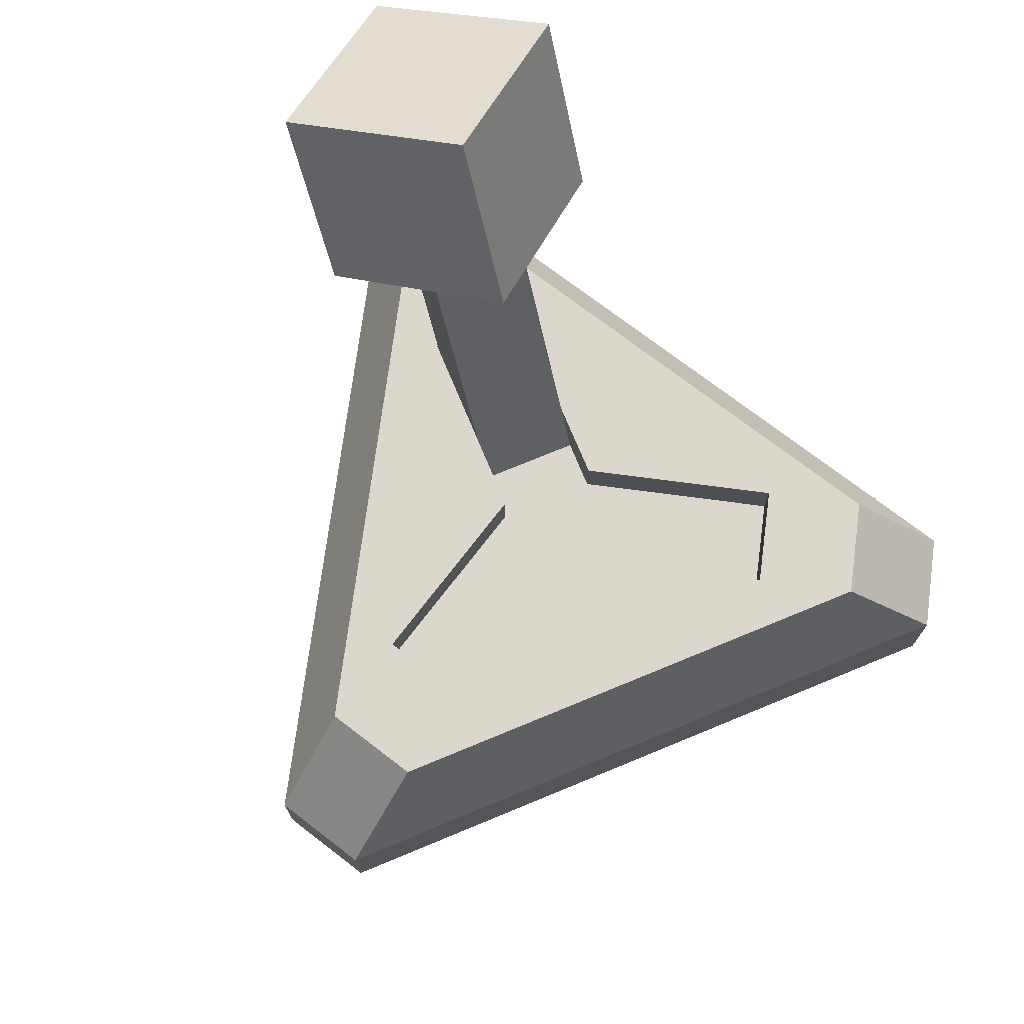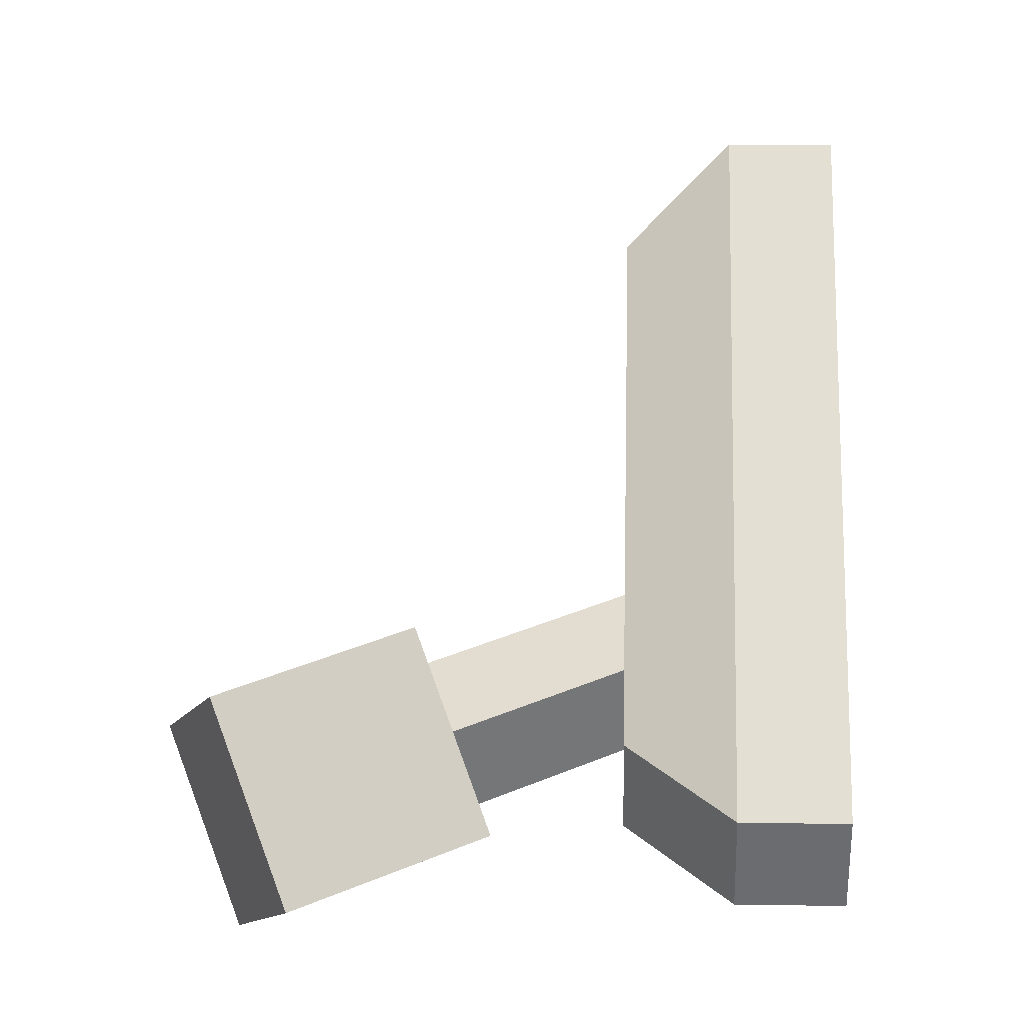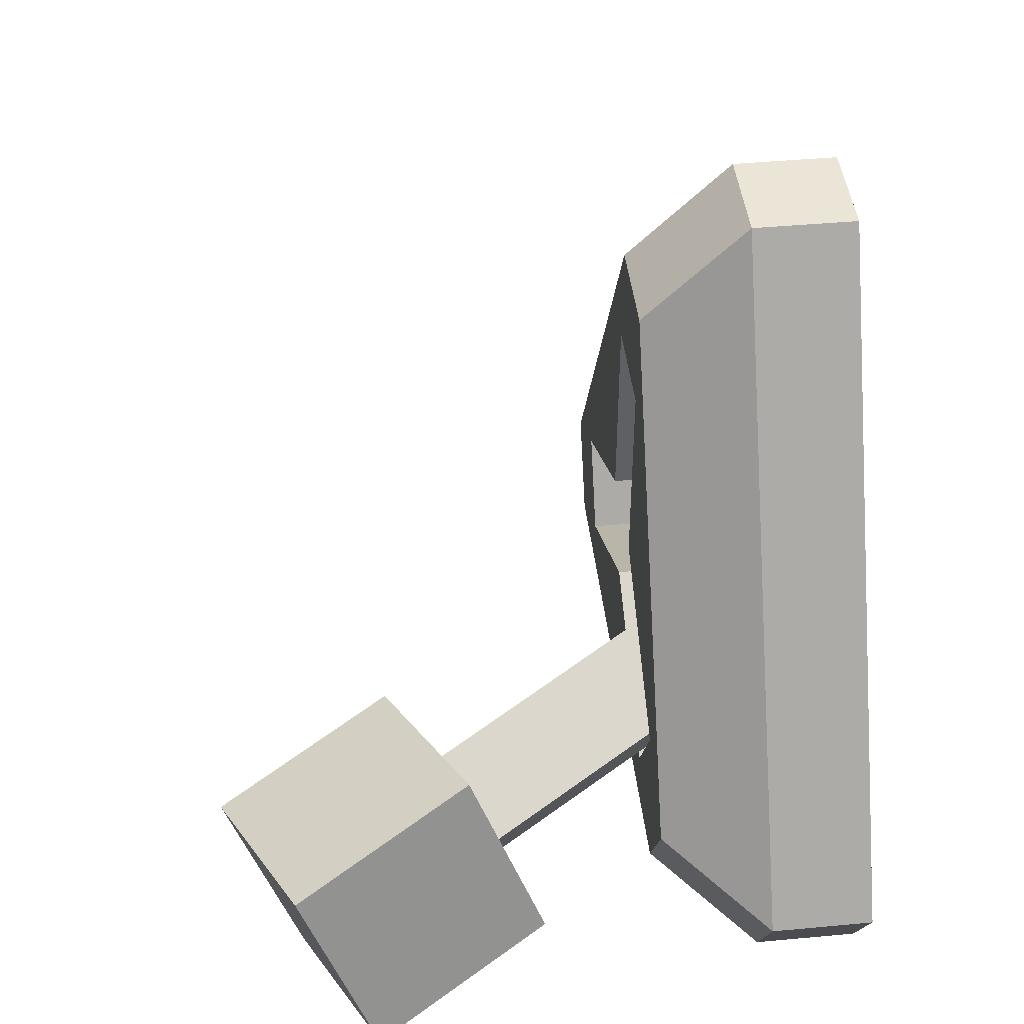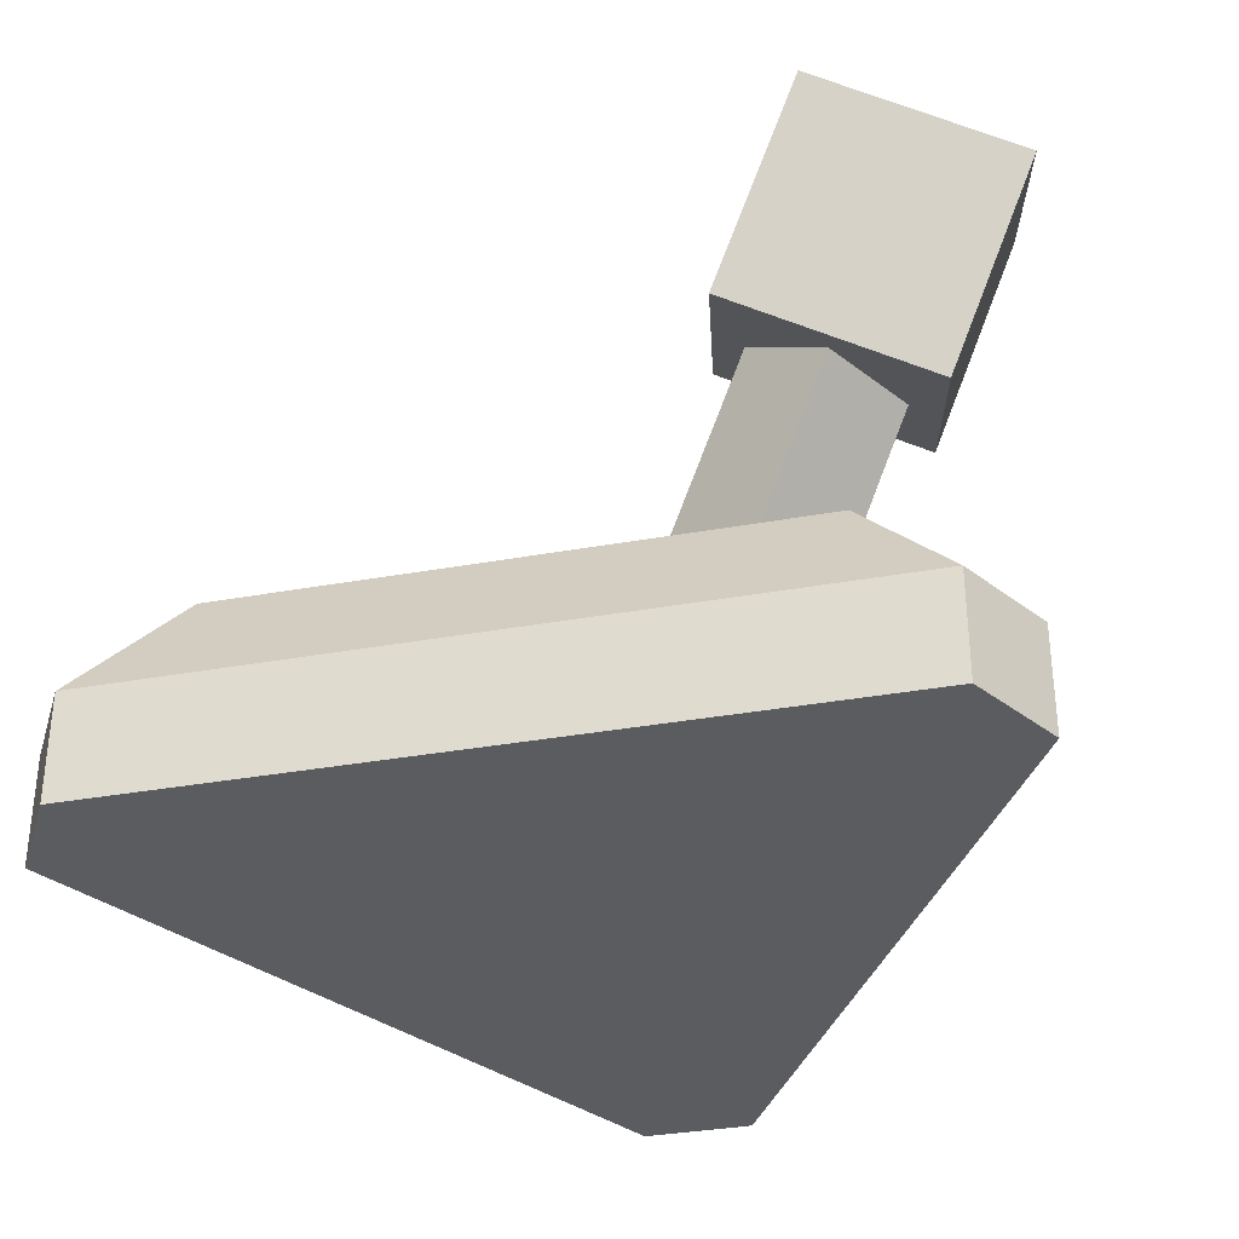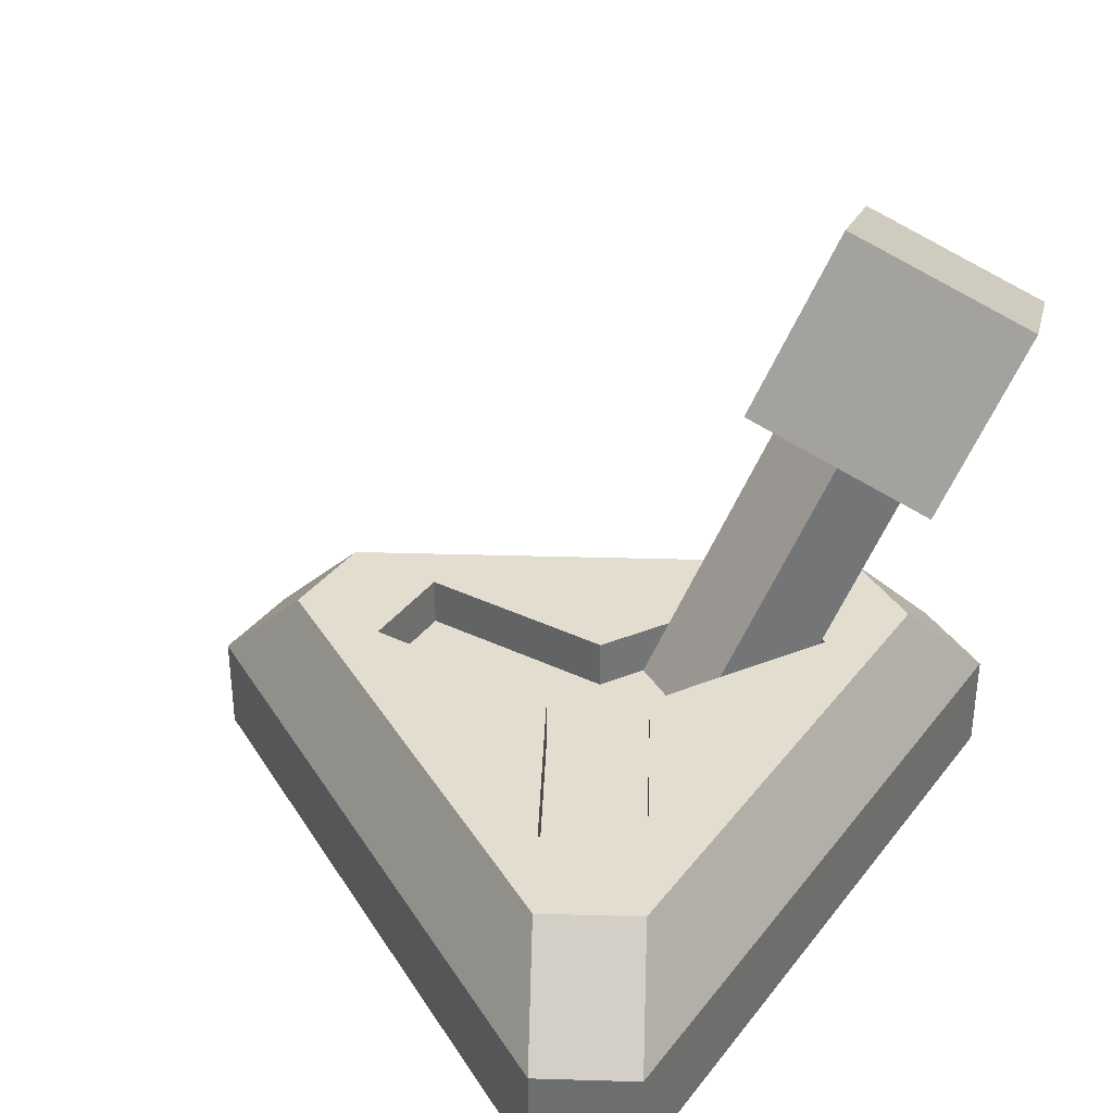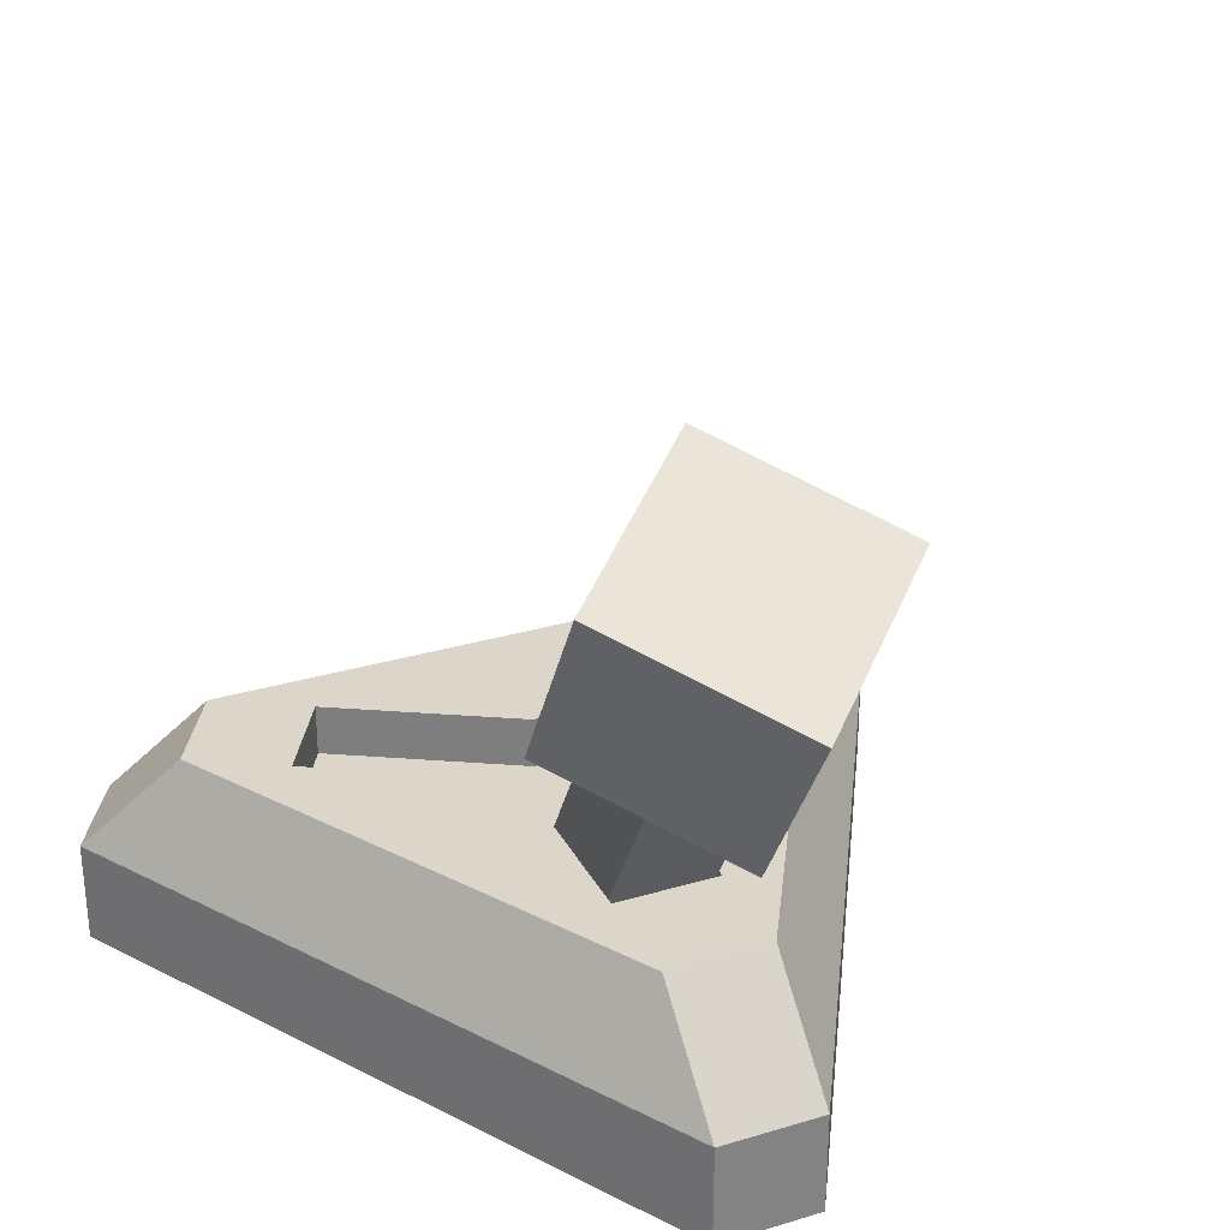
<metadata>
{"format":"obj","ext":"obj","renderer":"f3d","projection":"perspective","resolution":1024,"background":"white","views":[{"elev":73.3,"azim":37.5,"up":"+Y"},{"elev":6.0,"azim":-87.0,"up":"+Z"},{"elev":44.0,"azim":-96.2,"up":"+Z"},{"elev":-34.2,"azim":-166.2,"up":"+Y"},{"elev":35.5,"azim":122.2,"up":"+Y"},{"elev":29.7,"azim":-143.6,"up":"+Y"}]}
</metadata>
<code>
o 4-STATE_Circle.005
v 0.5312 0.09375 0.518
v 0.5312 0.09375 0.6435
v 0.4688 0.09375 0.6435
v 0.5312 0.125 0.518
v 0.5312 0.125 0.6435
v 0.4688 0.125 0.6435
v 0.6087 0.09375 0.4012
v 0.6399 0.09375 0.4553
v 0.6087 0.125 0.4012
v 0.6399 0.125 0.4553
v 0.4688 0.09375 0.518
v 0.5 0.09375 0.4639
v 0.3601 0.09375 0.4553
v 0.3913 0.09375 0.4012
v 0.4688 0.125 0.518
v 0.5 0.125 0.4639
v 0.3601 0.125 0.4553
v 0.3913 0.125 0.4012
v 0.4688 -0 0.7685
v 0.5312 -0 0.7685
v 0.5312 0.0625 0.7685
v 0.4688 0.0625 0.7685
v 0.4688 0.125 0.706
v 0.5312 0.125 0.706
v 0.7482 -0 0.3928
v 0.7169 -0 0.3387
v 0.7169 0.0625 0.3387
v 0.7482 0.0625 0.3928
v 0.6941 0.125 0.424
v 0.6628 0.125 0.3699
v 0.2831 -0 0.3387
v 0.2518 -0 0.3928
v 0.2518 0.0625 0.3928
v 0.2831 0.0625 0.3387
v 0.3372 0.125 0.3699
v 0.3059 0.125 0.424
f 1 11 3 2
f 2 3 6 5
f 3 11 15 6
f 1 2 5 4
f 12 1 8 7
f 7 8 10 9
f 8 1 4 10
f 12 7 9 16
f 11 12 14 13
f 13 14 18 17
f 14 12 16 18
f 11 13 17 15
f 12 11 1
f 25 28 21 20
f 28 29 24 21
f 31 34 27 26
f 34 35 30 27
f 32 19 22 33
f 33 22 23 36
f 29 10 5 24
f 23 6 17 36
f 30 35 18 9
f 4 5 10
f 16 9 18
f 17 6 15
f 21 22 19 20
f 24 23 22 21
f 5 6 23 24
f 27 28 25 26
f 30 29 28 27
f 9 10 29 30
f 33 34 31 32
f 36 35 34 33
f 17 18 35 36
f 32 31 19
f 26 25 31
f 20 19 25
f 19 31 25
o LEVER_Cube.049
v 0.4174 0.2878 0.4523
v 0.3633 0.396 0.4211
v 0.307 0.2436 0.4906
v 0.2528 0.3518 0.4594
v 0.3953 0.2436 0.3375
v 0.3412 0.3518 0.3063
v 0.2849 0.1994 0.3758
v 0.2307 0.3076 0.3445
v 0.4203 0.01144 0.4901
v 0.4516 0.01144 0.436
v 0.4985 0.04269 0.463
v 0.4672 0.04269 0.5172
v 0.3433 0.2279 0.3735
v 0.3902 0.2592 0.4005
v 0.3121 0.2279 0.4276
v 0.359 0.2592 0.4547
f 37 38 40 39
f 39 40 44 43
f 43 44 42 41
f 41 42 38 37
f 39 43 41 37
f 44 40 38 42
f 50 52 48 47
f 51 49 46 45
f 49 50 47 46
f 52 51 45 48

</code>
